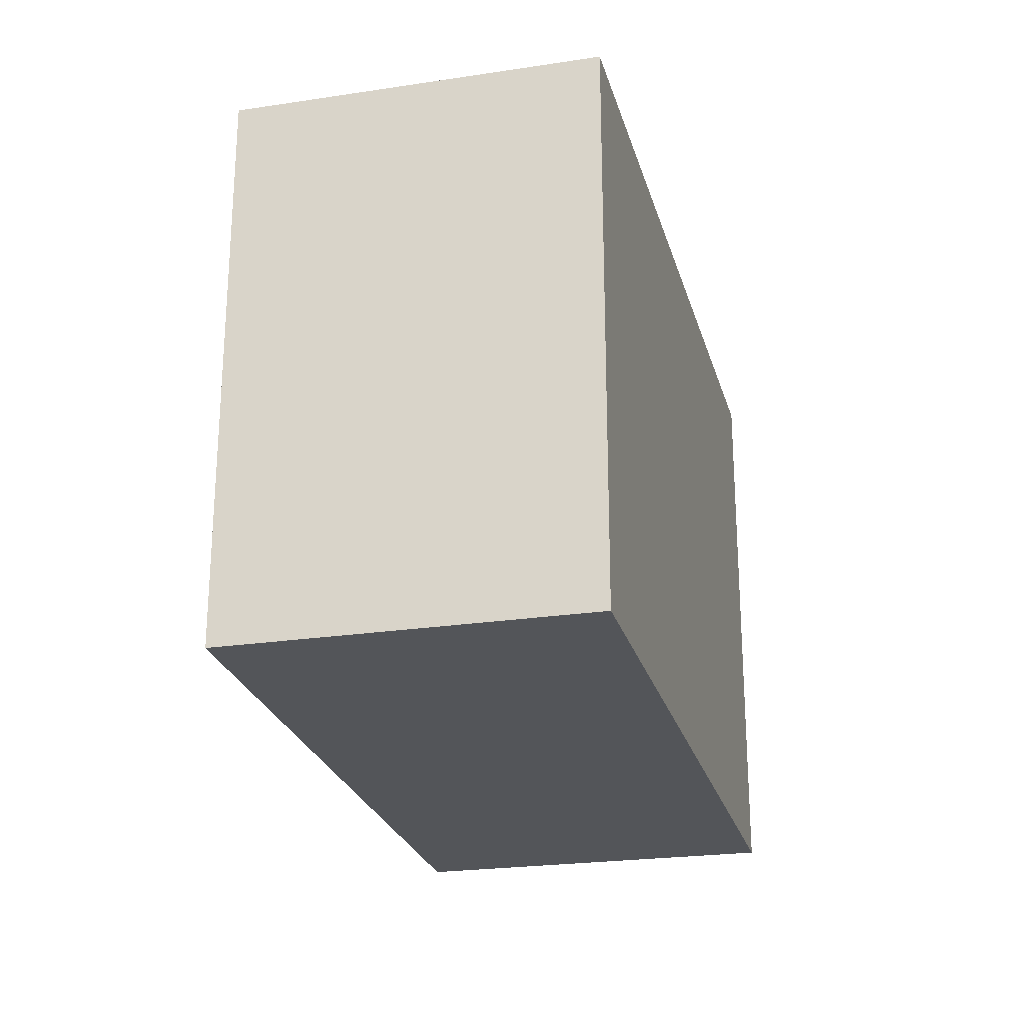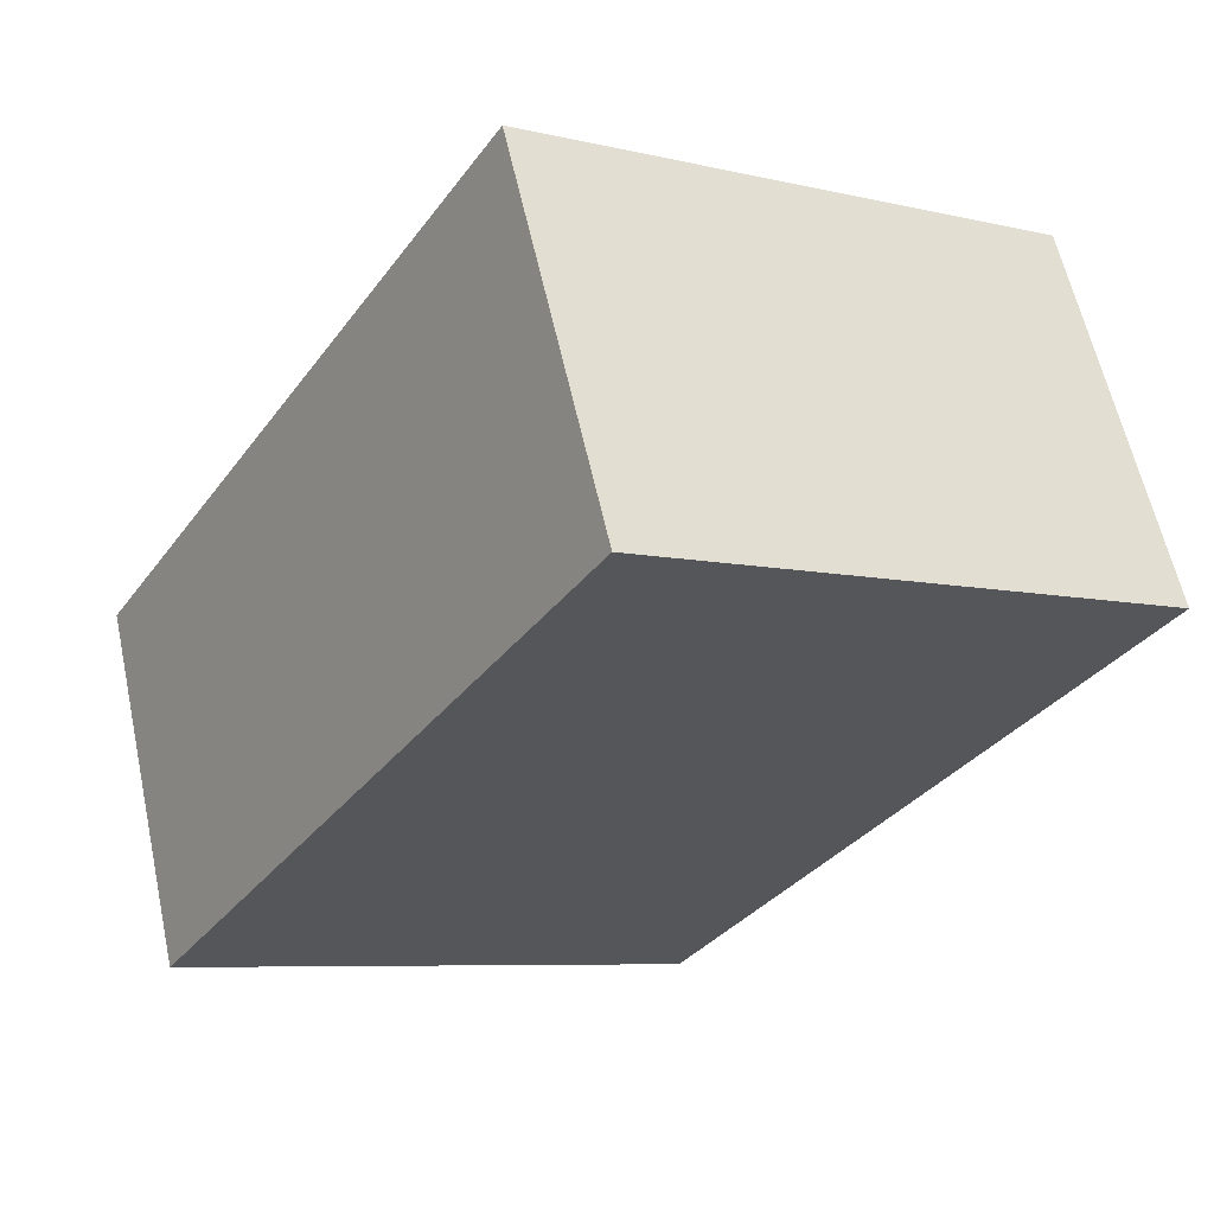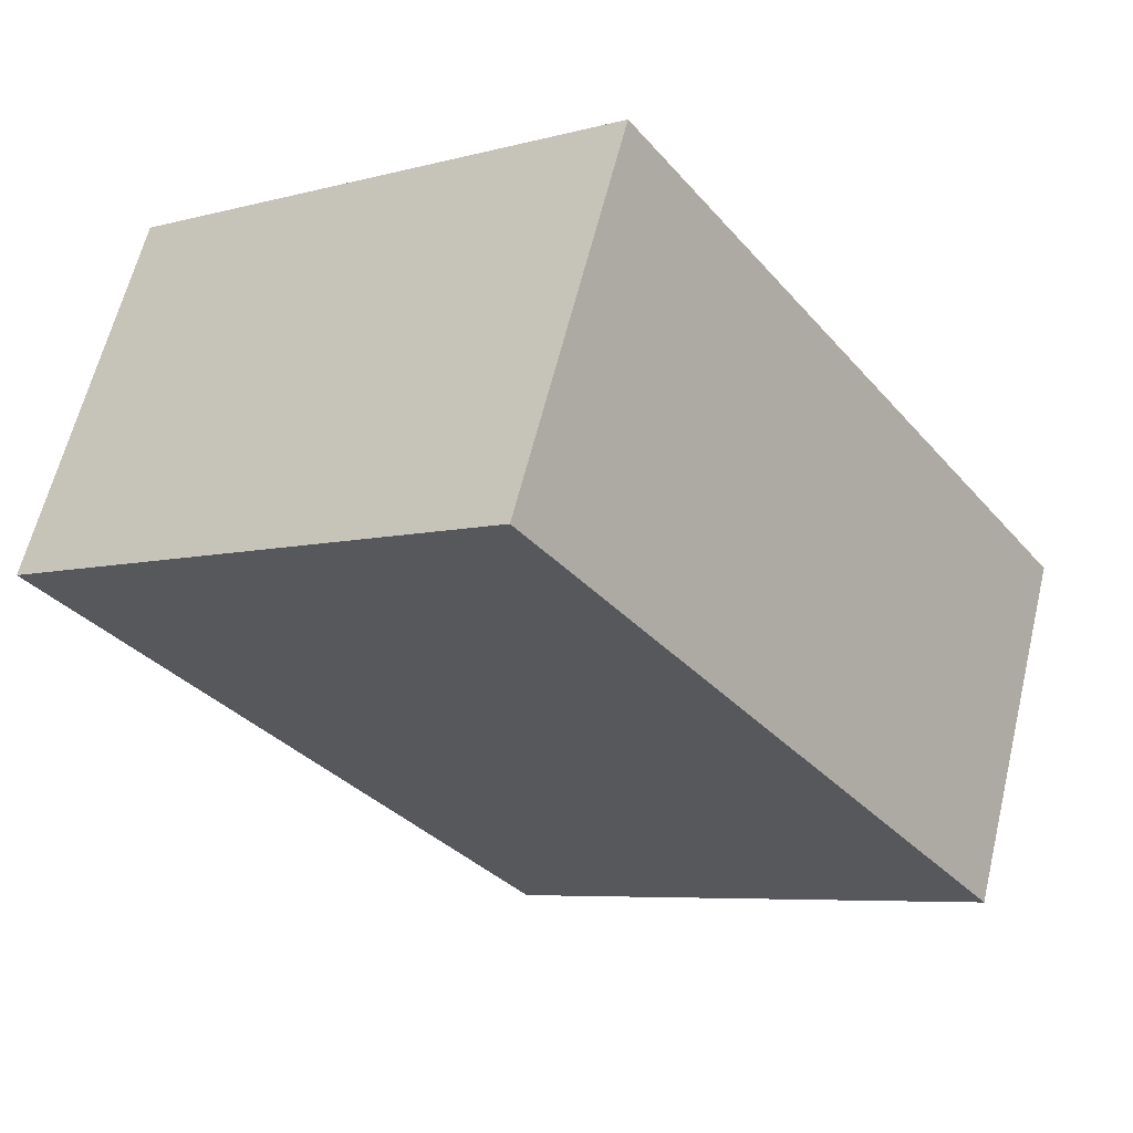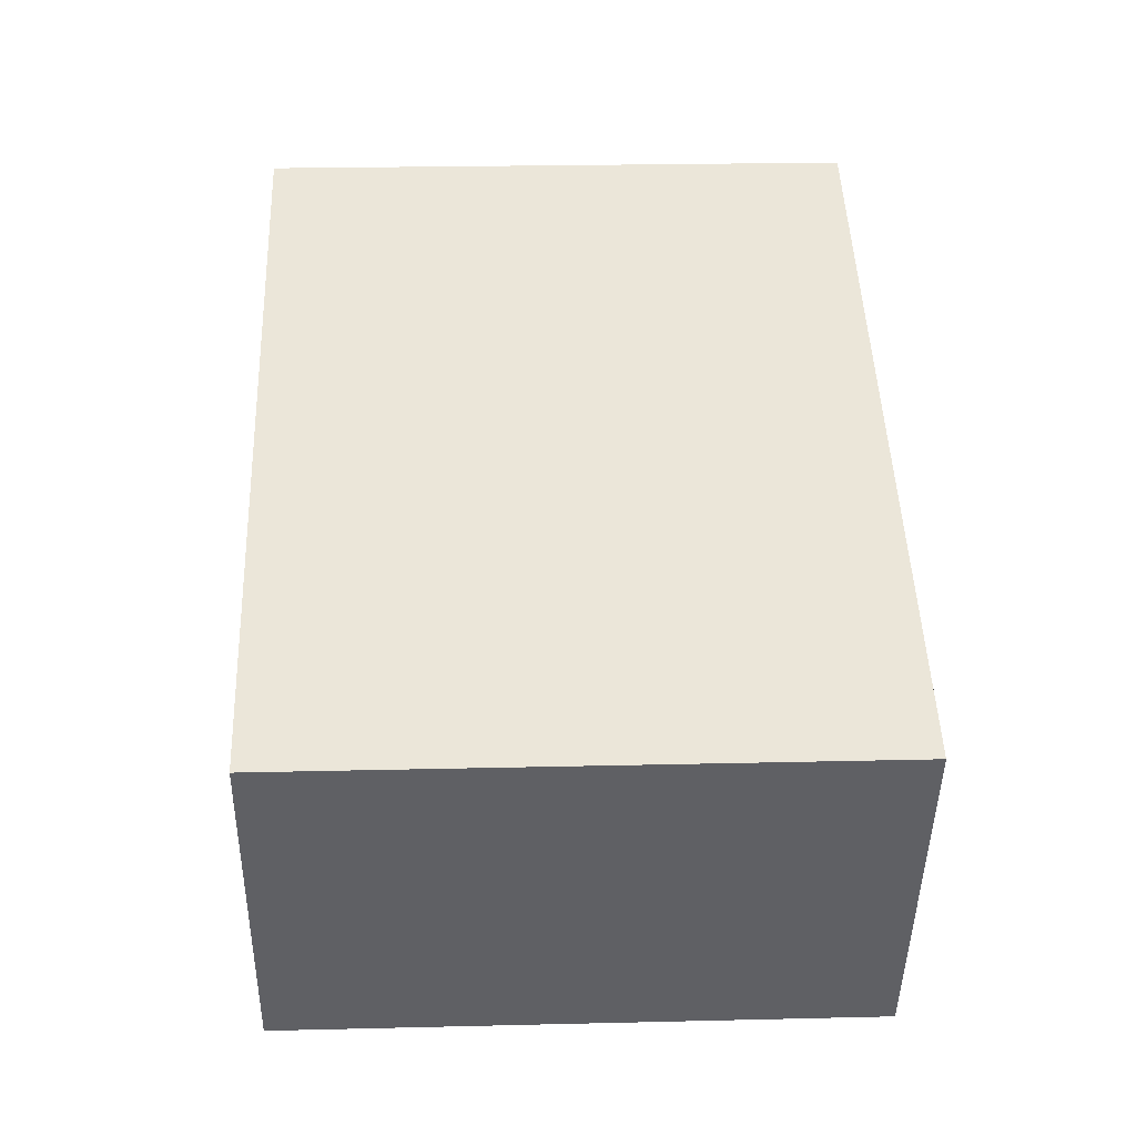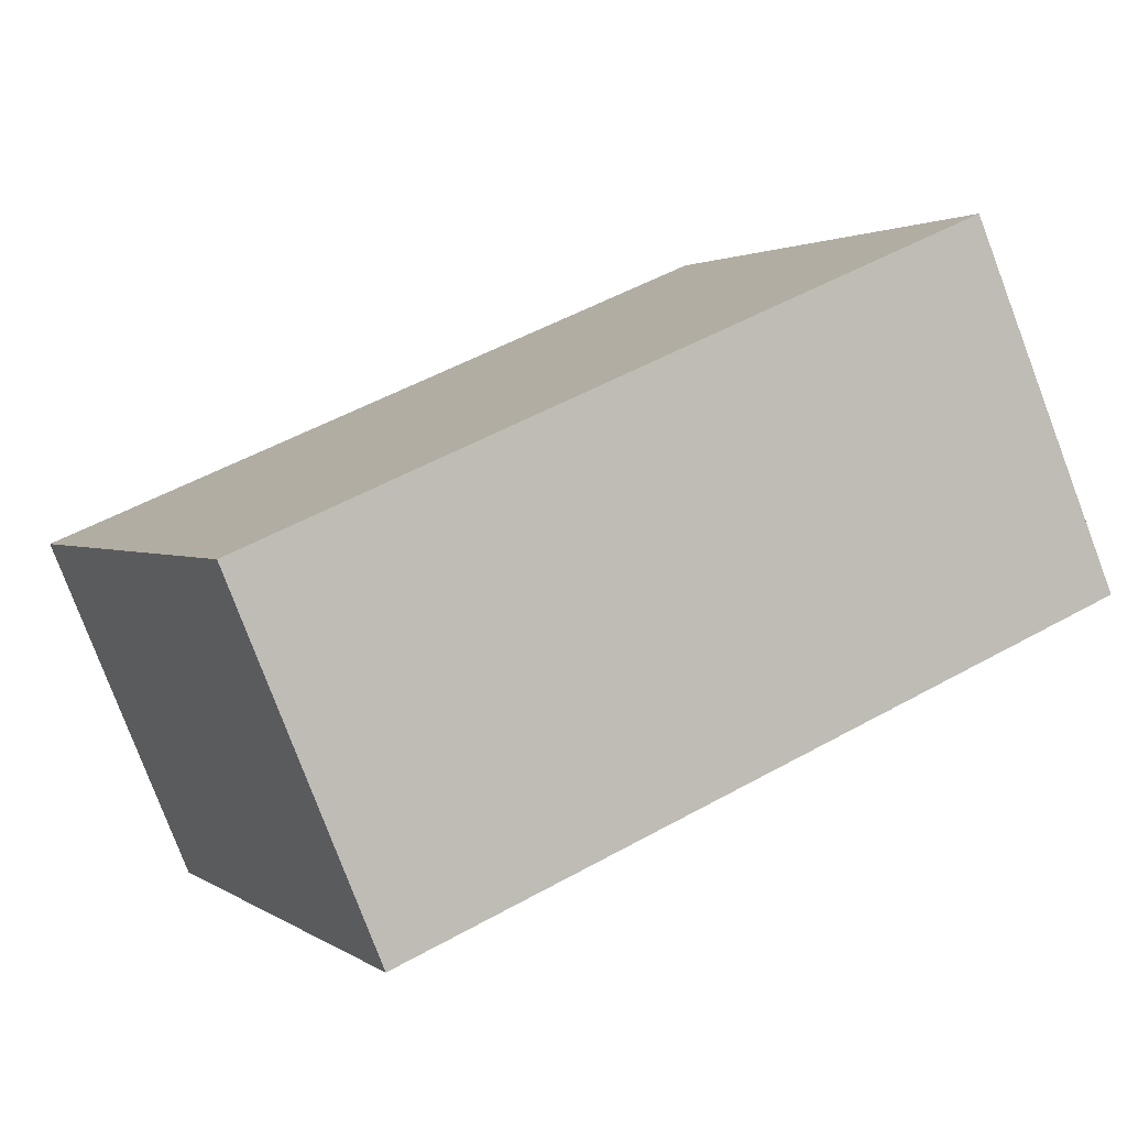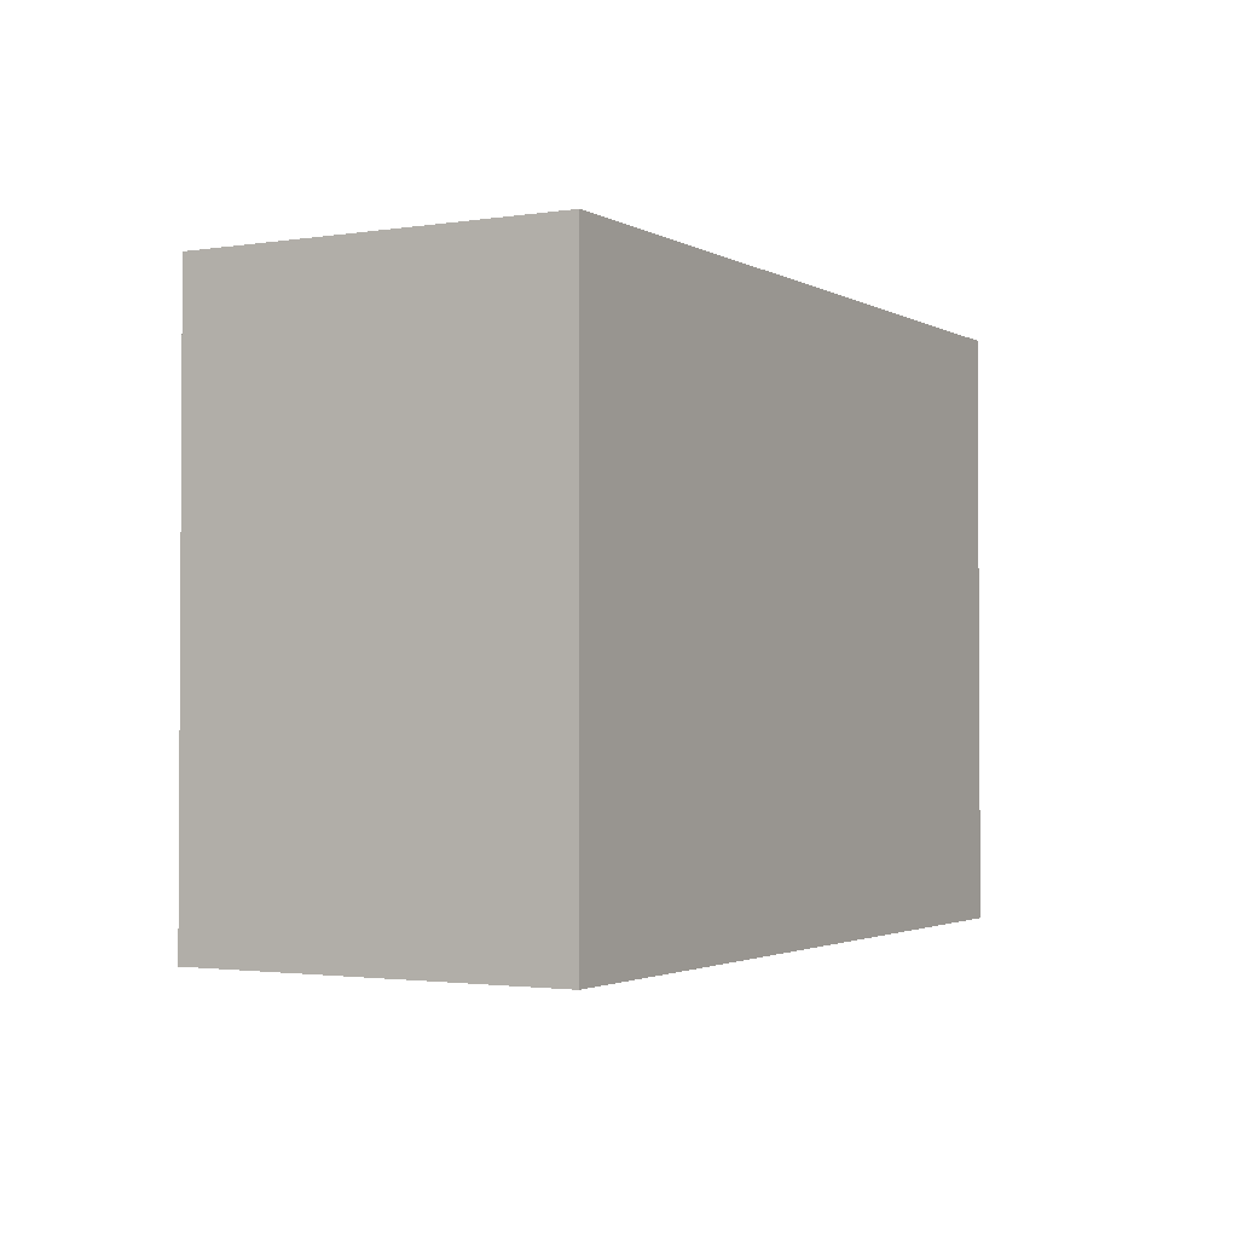
<metadata>
{"format":"obj","ext":"obj","renderer":"f3d","projection":"perspective","resolution":1024,"background":"white","views":[{"elev":-24.4,"azim":126.6,"up":"+Y"},{"elev":-7.2,"azim":-123.8,"up":"+Z"},{"elev":-6.5,"azim":-51.9,"up":"+Z"},{"elev":23.6,"azim":87.7,"up":"+Z"},{"elev":1.8,"azim":155.1,"up":"+Z"},{"elev":-2.1,"azim":141.6,"up":"+Y"}]}
</metadata>
<code>
v 5.425 -0.09822 4.089
v 5.432 -0.09822 4.107
v 5.467 -0.09822 4.092
v 5.46 -0.09822 4.075
v 5.425 -0.1264 4.089
v 5.46 -0.1264 4.075
v 5.467 -0.1264 4.092
v 5.432 -0.1264 4.107
v 5.46 -0.1264 4.075
v 5.425 -0.1264 4.089
v 5.425 -0.09822 4.089
v 5.46 -0.09822 4.075
v 5.467 -0.1264 4.092
v 5.46 -0.1264 4.075
v 5.46 -0.09822 4.075
v 5.467 -0.09822 4.092
v 5.432 -0.1264 4.107
v 5.467 -0.1264 4.092
v 5.467 -0.09822 4.092
v 5.432 -0.09822 4.107
v 5.425 -0.1264 4.089
v 5.432 -0.1264 4.107
v 5.432 -0.09822 4.107
v 5.425 -0.09822 4.089
f 1 2 3
f 1 3 4
f 5 6 7
f 5 7 8
f 9 10 11
f 9 11 12
f 13 14 15
f 13 15 16
f 17 18 19
f 17 19 20
f 21 22 23
f 21 23 24

</code>
